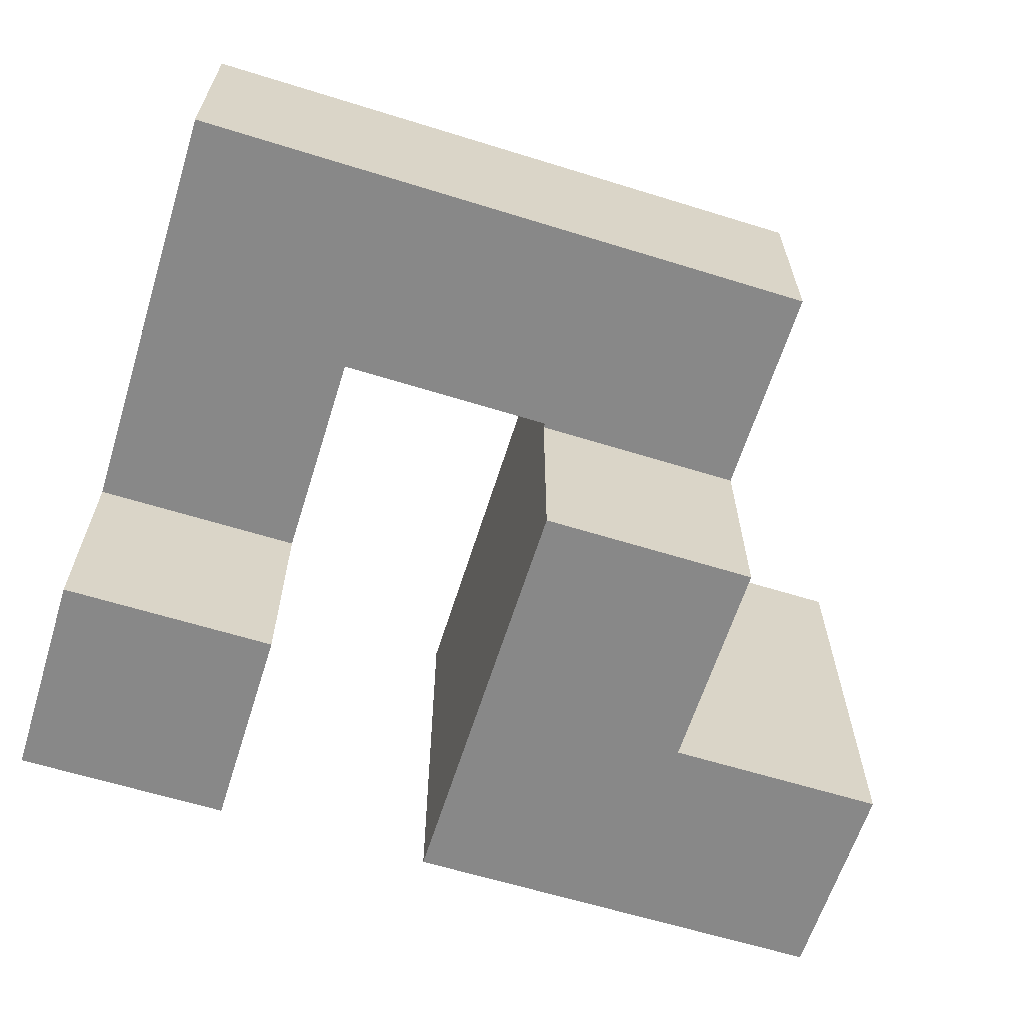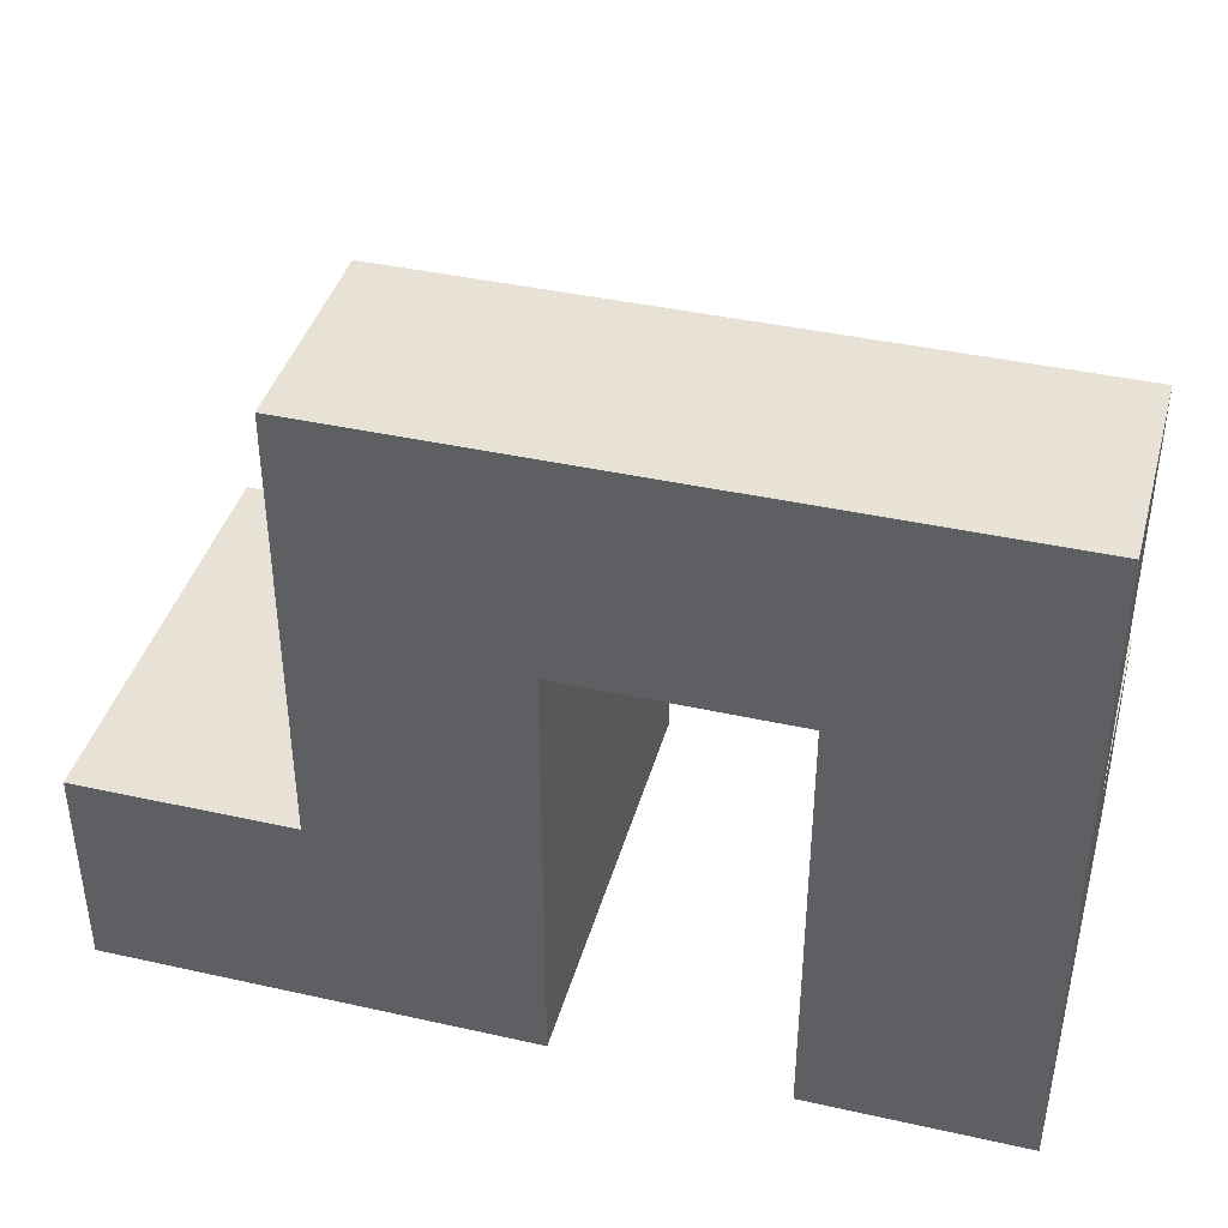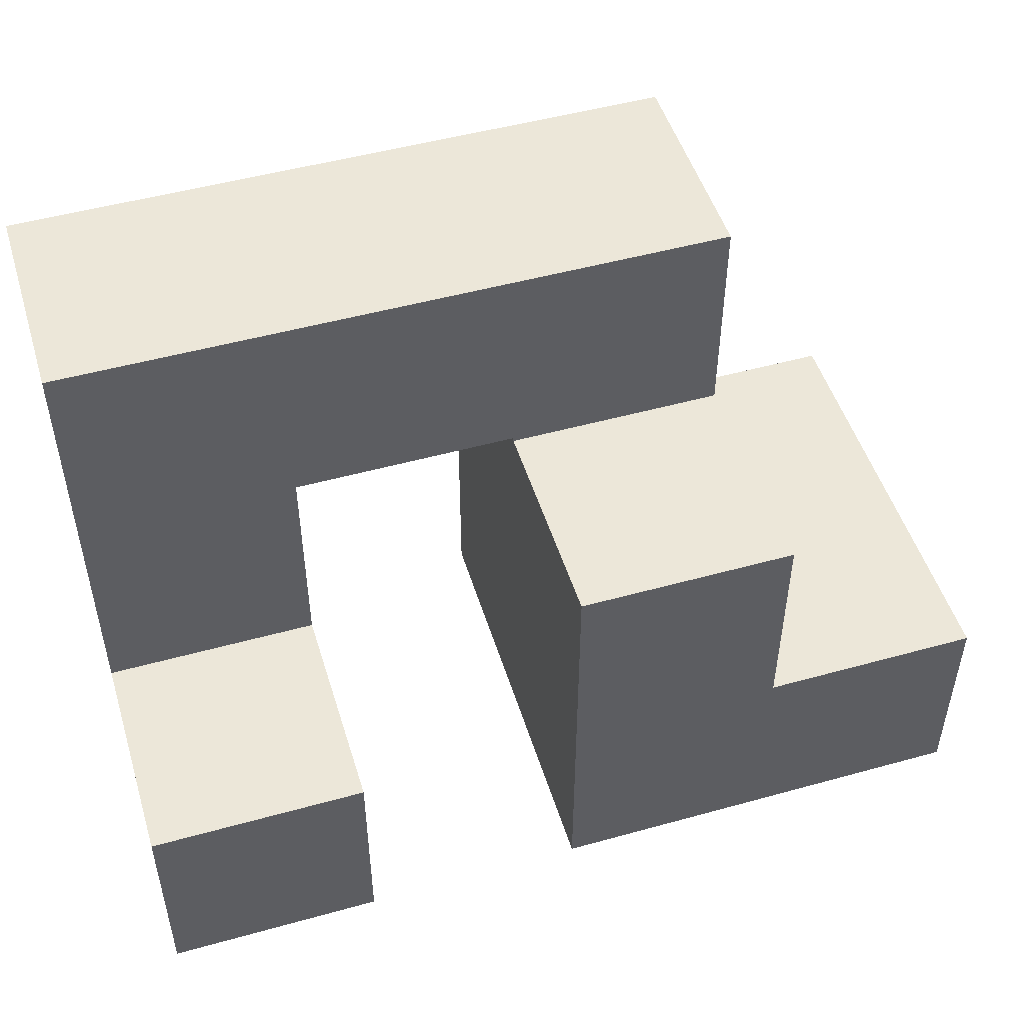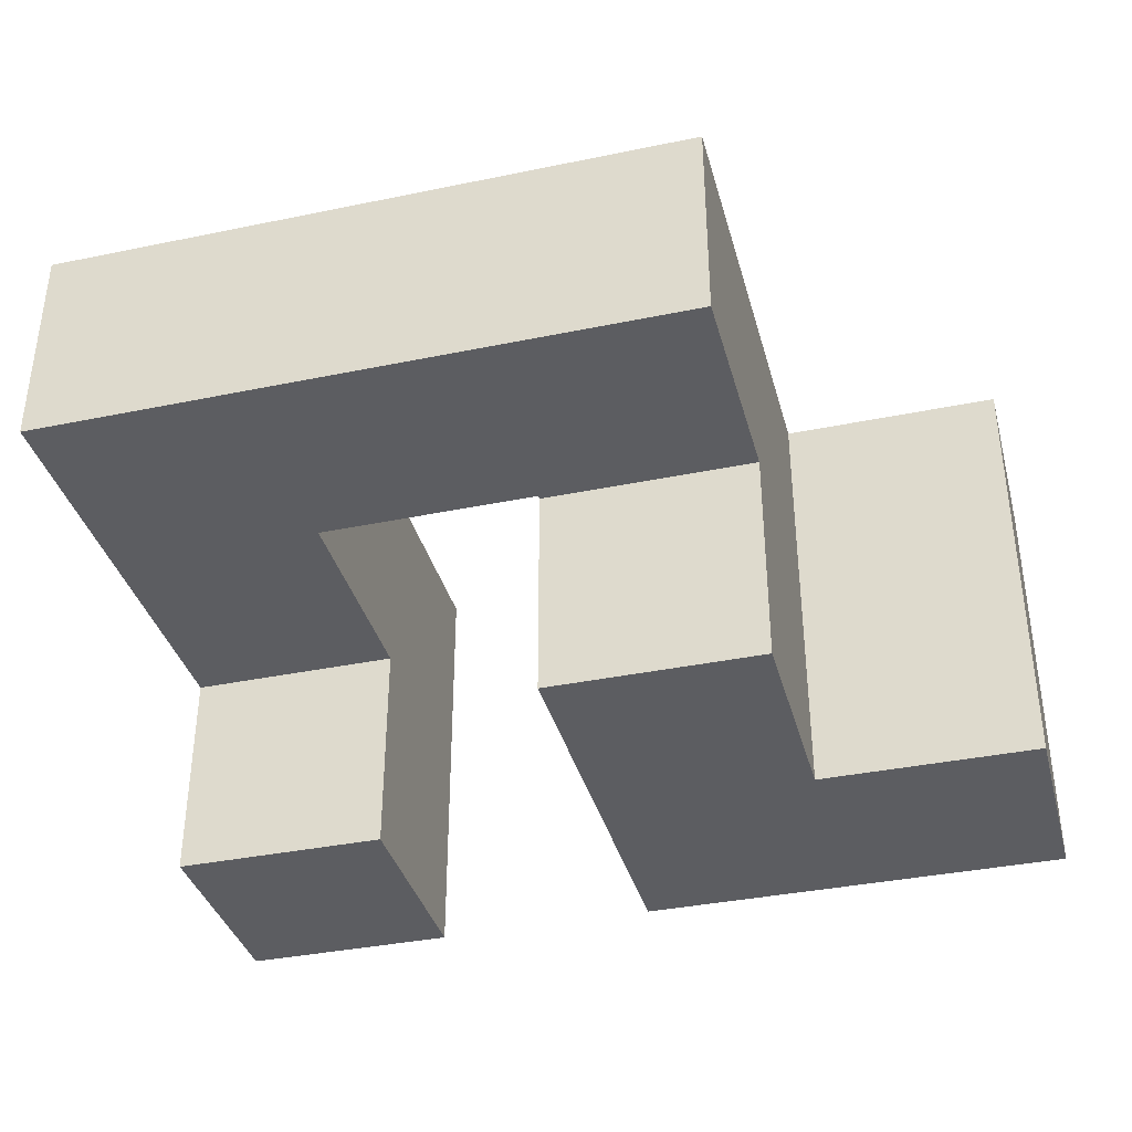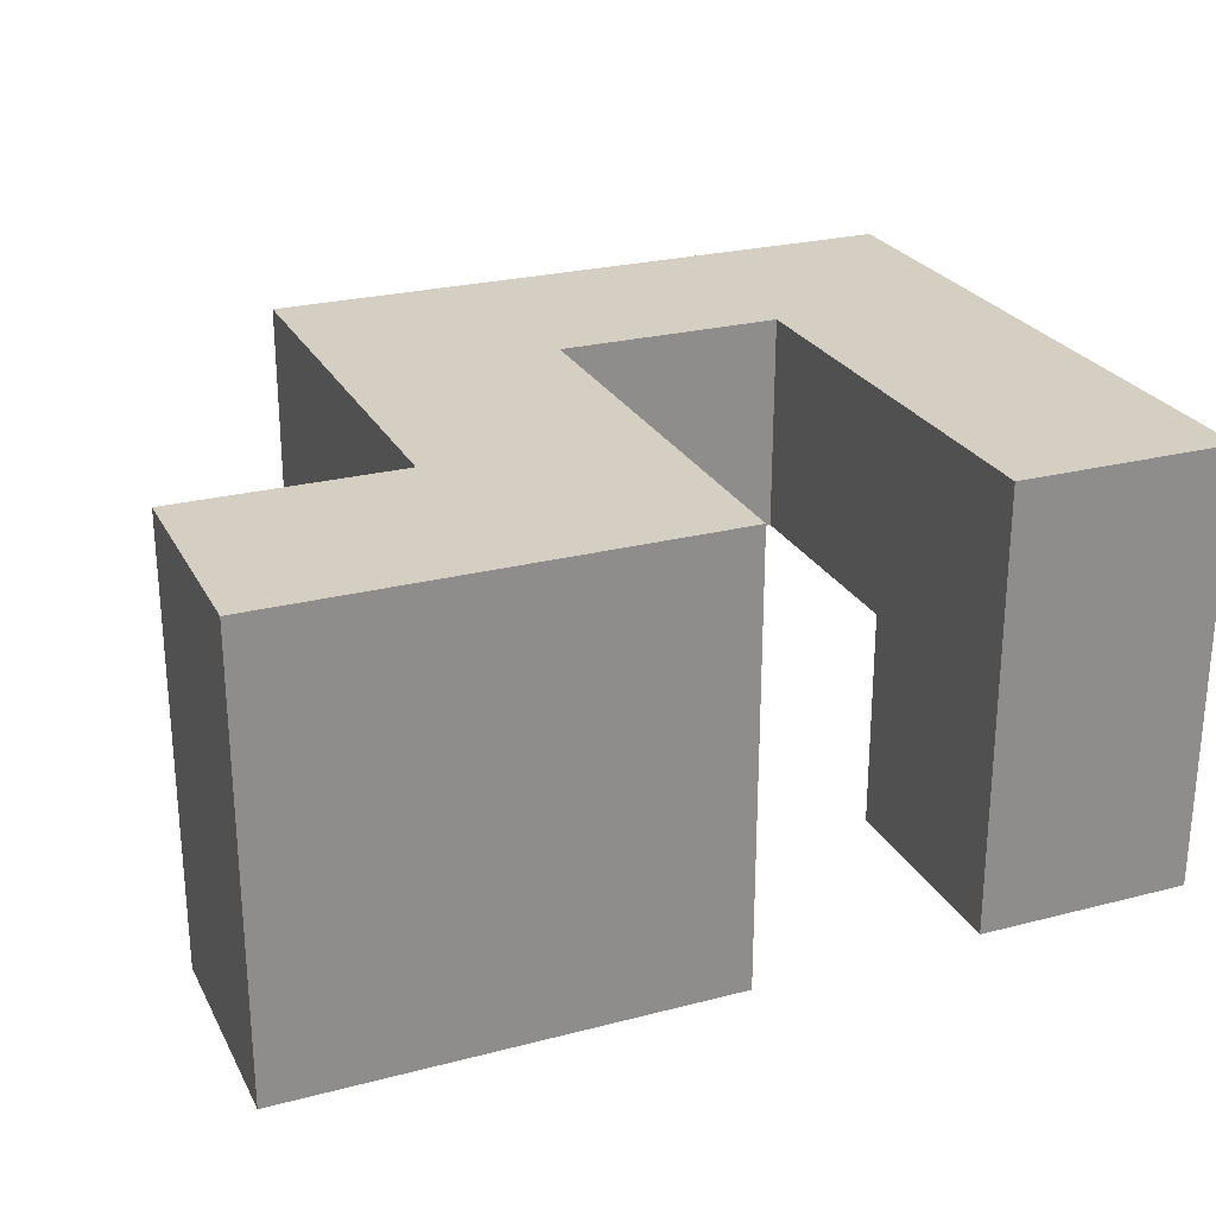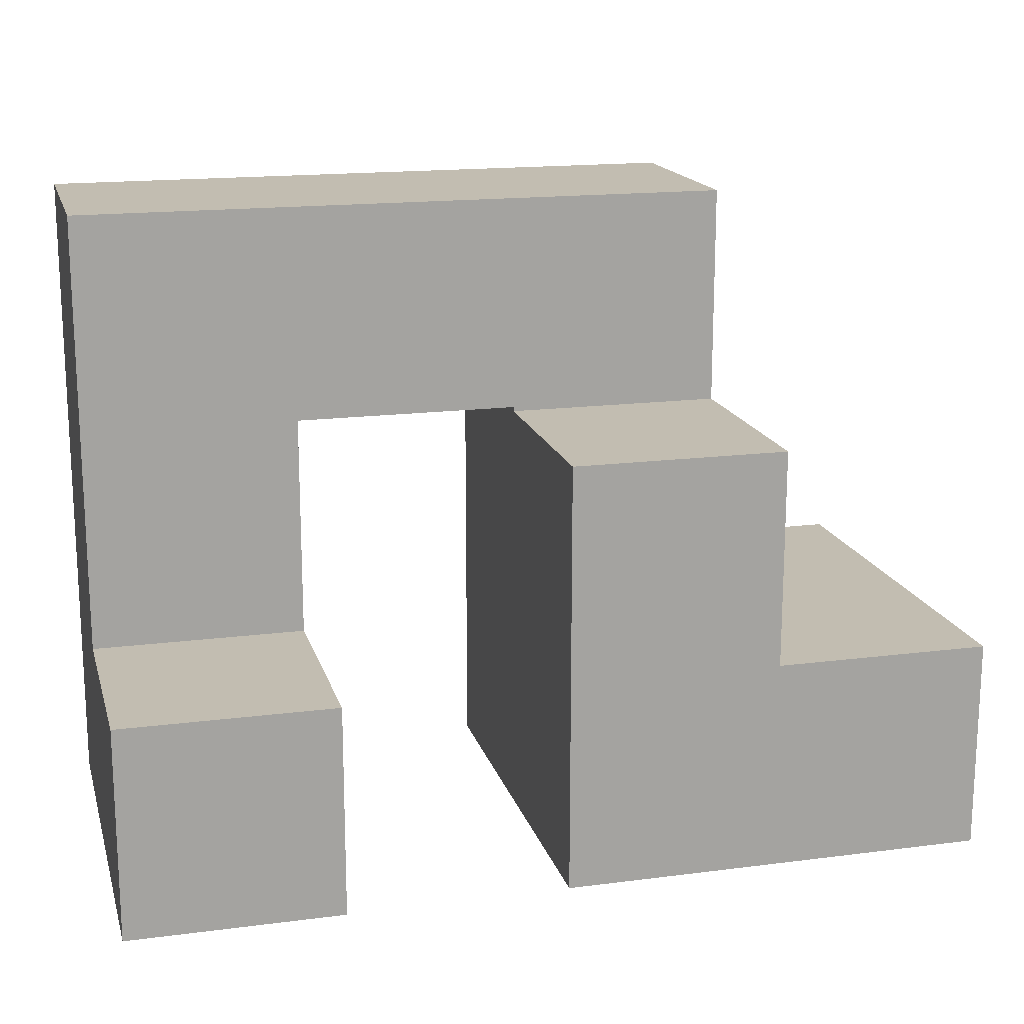
<metadata>
{"format":"obj","ext":"obj","renderer":"f3d","projection":"perspective","resolution":1024,"background":"white","views":[{"elev":-62.9,"azim":162.6,"up":"+Z"},{"elev":40.5,"azim":15.3,"up":"+Y"},{"elev":49.9,"azim":163.0,"up":"+Y"},{"elev":-37.0,"azim":-165.1,"up":"+Z"},{"elev":25.5,"azim":-22.5,"up":"+Z"},{"elev":16.8,"azim":165.4,"up":"+Y"}]}
</metadata>
<code>
v 0.505 0 -0.495
v 0.505 0 -0.005
v 0.505 0.005 -0.005
v 0.505 0.005 -0.495
v 0.995 0 -0.495
v 0.995 0.005 -0.495
v 0.995 0.005 -0.005
v 0.995 0 -0.005
v 0.995 0.495 -0.495
v 0.995 0.495 -0.005
v 0.5 0.005 -0.495
v 0.5 0.005 -0.005
v 0.5 0.495 -0.495
v 0.5 0.495 -0.005
v 0.505 0.495 -0.005
v 0.505 0.495 -0.495
v 0.505 -0.5 -0.495
v 0.505 -0.5 -0.005
v 0.505 -0.495 -0.005
v 0.505 -0.495 -0.495
v 0.505 -0.005 -0.005
v 0.505 -0.005 -0.495
v 0.995 -0.5 -0.495
v 0.995 -0.495 -0.495
v 0.995 -0.495 -0.005
v 0.995 -0.5 -0.005
v 0.995 -0.005 -0.495
v 0.995 -0.005 -0.005
v 0.505 -0.995 -0.5
v 0.505 -0.995 -0.495
v 0.505 -0.505 -0.495
v 0.505 -0.505 -0.5
v 0.505 -0.995 -0.005
v 0.505 -0.505 -0.005
v 0.995 -0.995 -0.5
v 0.995 -0.505 -0.5
v 0.995 -0.505 -0.495
v 0.995 -0.995 -0.495
v 0.995 -0.505 -0.005
v 0.995 -0.995 -0.005
v 0 0.005 -0.495
v 0.005 0.005 -0.495
v 0.005 0.005 -0.005
v 0 0.005 -0.005
v 0.495 0.005 -0.495
v 0.495 0.005 -0.005
v 0 0.495 -0.495
v 0 0.495 -0.005
v 0.005 0.495 -0.005
v 0.005 0.495 -0.495
v 0.495 0.495 -0.005
v 0.495 0.495 -0.495
v -0.495 0 -0.495
v -0.495 0 -0.005
v -0.495 0.005 -0.005
v -0.495 0.005 -0.495
v -0.495 0.495 -0.005
v -0.495 0.495 -0.495
v -0.005 0 -0.495
v -0.005 0.005 -0.495
v -0.005 0.005 -0.005
v -0.005 0 -0.005
v -0.005 0.495 -0.005
v -0.005 0.495 -0.495
v -0.495 -0.5 -0.5
v -0.495 -0.5 -0.495
v -0.495 -0.495 -0.495
v -0.495 -0.495 -0.5
v -0.495 -0.005 -0.495
v -0.495 -0.005 -0.5
v -0.495 -0.5 -0.005
v -0.495 -0.495 -0.005
v -0.495 -0.005 -0.005
v -0.005 -0.5 -0.5
v -0.005 -0.495 -0.5
v -0.005 -0.495 -0.495
v -0.005 -0.5 -0.495
v -0.005 -0.005 -0.5
v -0.005 -0.005 -0.495
v -0.005 -0.495 -0.005
v -0.005 -0.5 -0.005
v -0.005 -0.005 -0.005
v -0.495 -0.5 -0.995
v -0.495 -0.5 -0.505
v -0.495 -0.495 -0.505
v -0.495 -0.495 -0.995
v -0.495 -0.005 -0.505
v -0.495 -0.005 -0.995
v -0.005 -0.5 -0.995
v -0.005 -0.495 -0.995
v -0.005 -0.495 -0.505
v -0.005 -0.5 -0.505
v -0.005 -0.005 -0.995
v -0.005 -0.005 -0.505
v -0.495 -0.505 -0.995
v -0.495 -0.505 -0.505
v -0.495 -0.505 -0.5
v -0.005 -0.995 -0.995
v -0.005 -0.505 -0.995
v -0.005 -0.505 -0.505
v -0.005 -0.995 -0.505
v -0.005 -0.505 -0.5
v -0.005 -0.995 -0.5
v -0.5 -0.995 -0.995
v -0.495 -0.995 -0.995
v -0.495 -0.995 -0.505
v -0.5 -0.995 -0.505
v -0.495 -0.995 -0.5
v -0.5 -0.995 -0.5
v -0.5 -0.505 -0.995
v -0.5 -0.505 -0.505
v -0.5 -0.505 -0.5
v -0.495 -0.505 -0.495
v -0.495 -0.505 -0.005
v -0.005 -0.505 -0.495
v -0.005 -0.995 -0.495
v -0.005 -0.505 -0.005
v -0.005 -0.995 -0.005
v -0.495 -0.995 -0.495
v -0.5 -0.995 -0.495
v -0.495 -0.995 -0.005
v -0.5 -0.995 -0.005
v -0.5 -0.505 -0.495
v -0.5 -0.505 -0.005
v -0.995 -0.995 -0.995
v -0.995 -0.995 -0.505
v -0.995 -0.505 -0.505
v -0.995 -0.505 -0.995
v -0.995 -0.995 -0.5
v -0.995 -0.505 -0.5
v -0.505 -0.995 -0.995
v -0.505 -0.995 -0.505
v -0.505 -0.995 -0.5
v -0.505 -0.505 -0.505
v -0.505 -0.505 -0.995
v -0.505 -0.505 -0.5
v -0.995 -0.995 -0.495
v -0.995 -0.505 -0.495
v -0.995 -0.995 -0.005
v -0.995 -0.505 -0.005
v -0.505 -0.995 -0.495
v -0.505 -0.995 -0.005
v -0.505 -0.505 -0.495
v -0.505 -0.505 -0.005
v 0.505 -0.995 -0.995
v 0.505 -0.995 -0.505
v 0.505 -0.505 -0.505
v 0.505 -0.505 -0.995
v 0.995 -0.995 -0.995
v 0.995 -0.505 -0.995
v 0.995 -0.505 -0.505
v 0.995 -0.995 -0.505
f 1 2 3 4
f 5 6 7 8
f 6 9 10 7
f 11 4 3 12
f 13 14 15 16
f 16 15 10 9
f 1 4 6 5
f 11 13 16 4
f 4 16 9 6
f 2 8 7 3
f 12 3 15 14
f 3 7 10 15
f 17 18 19 20
f 20 19 21 22
f 22 21 2 1
f 23 24 25 26
f 24 27 28 25
f 27 5 8 28
f 17 20 24 23
f 20 22 27 24
f 22 1 5 27
f 18 26 25 19
f 19 25 28 21
f 21 28 8 2
f 29 30 31 32
f 30 33 34 31
f 31 34 18 17
f 35 36 37 38
f 38 37 39 40
f 37 23 26 39
f 29 35 38 30
f 30 38 40 33
f 32 31 37 36
f 31 17 23 37
f 33 40 39 34
f 34 39 26 18
f 41 42 43 44
f 42 45 46 43
f 45 11 12 46
f 47 48 49 50
f 50 49 51 52
f 52 51 14 13
f 41 47 50 42
f 42 50 52 45
f 45 52 13 11
f 44 43 49 48
f 43 46 51 49
f 46 12 14 51
f 53 54 55 56
f 56 55 57 58
f 59 60 61 62
f 60 41 44 61
f 58 57 63 64
f 64 63 48 47
f 53 56 60 59
f 56 58 64 60
f 60 64 47 41
f 54 62 61 55
f 55 61 63 57
f 61 44 48 63
f 65 66 67 68
f 68 67 69 70
f 66 71 72 67
f 67 72 73 69
f 69 73 54 53
f 74 75 76 77
f 75 78 79 76
f 77 76 80 81
f 76 79 82 80
f 79 59 62 82
f 70 69 79 78
f 69 53 59 79
f 71 81 80 72
f 72 80 82 73
f 73 82 62 54
f 83 84 85 86
f 86 85 87 88
f 84 65 68 85
f 85 68 70 87
f 89 90 91 92
f 90 93 94 91
f 92 91 75 74
f 91 94 78 75
f 88 87 94 93
f 87 70 78 94
f 83 86 90 89
f 86 88 93 90
f 95 96 84 83
f 96 97 65 84
f 98 99 100 101
f 99 89 92 100
f 101 100 102 103
f 100 92 74 102
f 104 105 106 107
f 107 106 108 109
f 105 98 101 106
f 106 101 103 108
f 110 111 96 95
f 111 112 97 96
f 104 110 95 105
f 105 95 99 98
f 95 83 89 99
f 97 113 66 65
f 113 114 71 66
f 103 102 115 116
f 102 74 77 115
f 116 115 117 118
f 115 77 81 117
f 109 108 119 120
f 120 119 121 122
f 108 103 116 119
f 119 116 118 121
f 112 123 113 97
f 123 124 114 113
f 122 121 114 124
f 121 118 117 114
f 114 117 81 71
f 125 126 127 128
f 126 129 130 127
f 125 131 132 126
f 126 132 133 129
f 131 104 107 132
f 132 107 109 133
f 128 127 134 135
f 127 130 136 134
f 135 134 111 110
f 134 136 112 111
f 125 128 135 131
f 131 135 110 104
f 129 137 138 130
f 137 139 140 138
f 129 133 141 137
f 137 141 142 139
f 133 109 120 141
f 141 120 122 142
f 130 138 143 136
f 138 140 144 143
f 136 143 123 112
f 143 144 124 123
f 139 142 144 140
f 142 122 124 144
f 145 146 147 148
f 146 29 32 147
f 149 150 151 152
f 152 151 36 35
f 145 149 152 146
f 146 152 35 29
f 148 147 151 150
f 147 32 36 151
f 145 148 150 149

</code>
